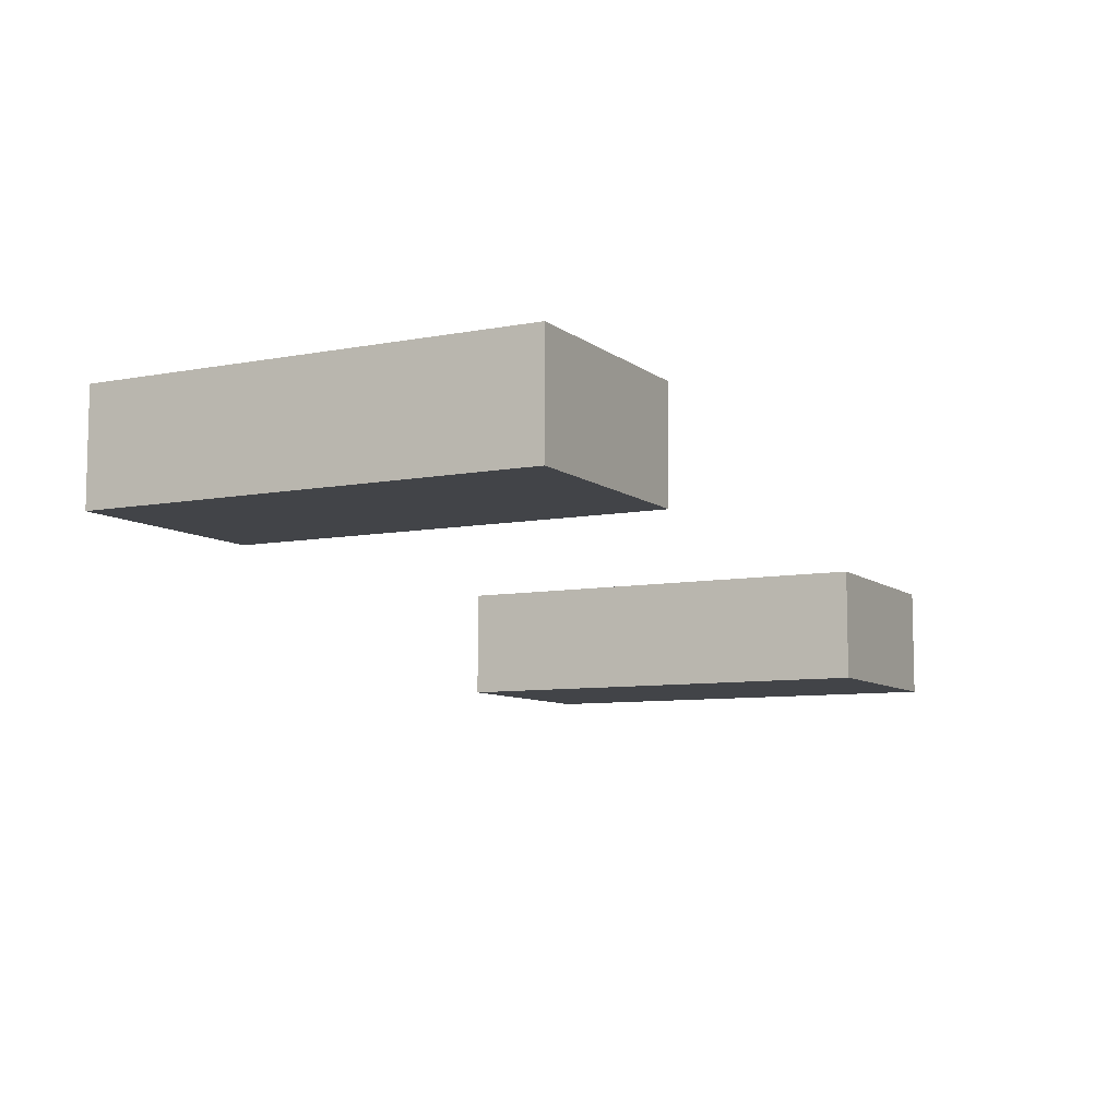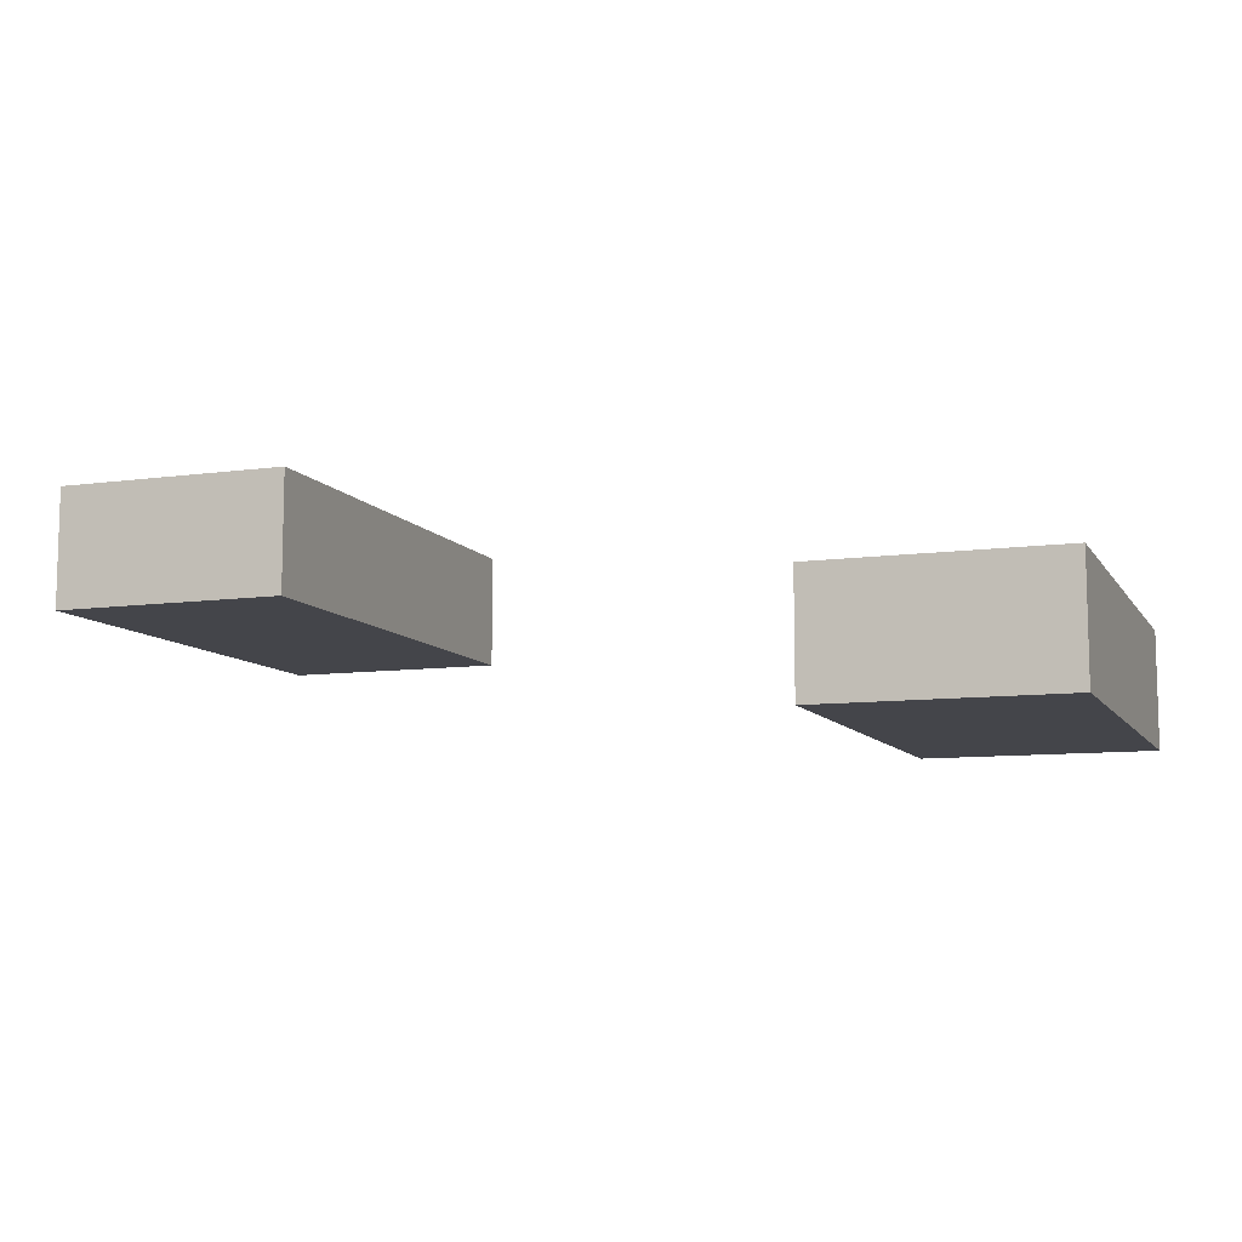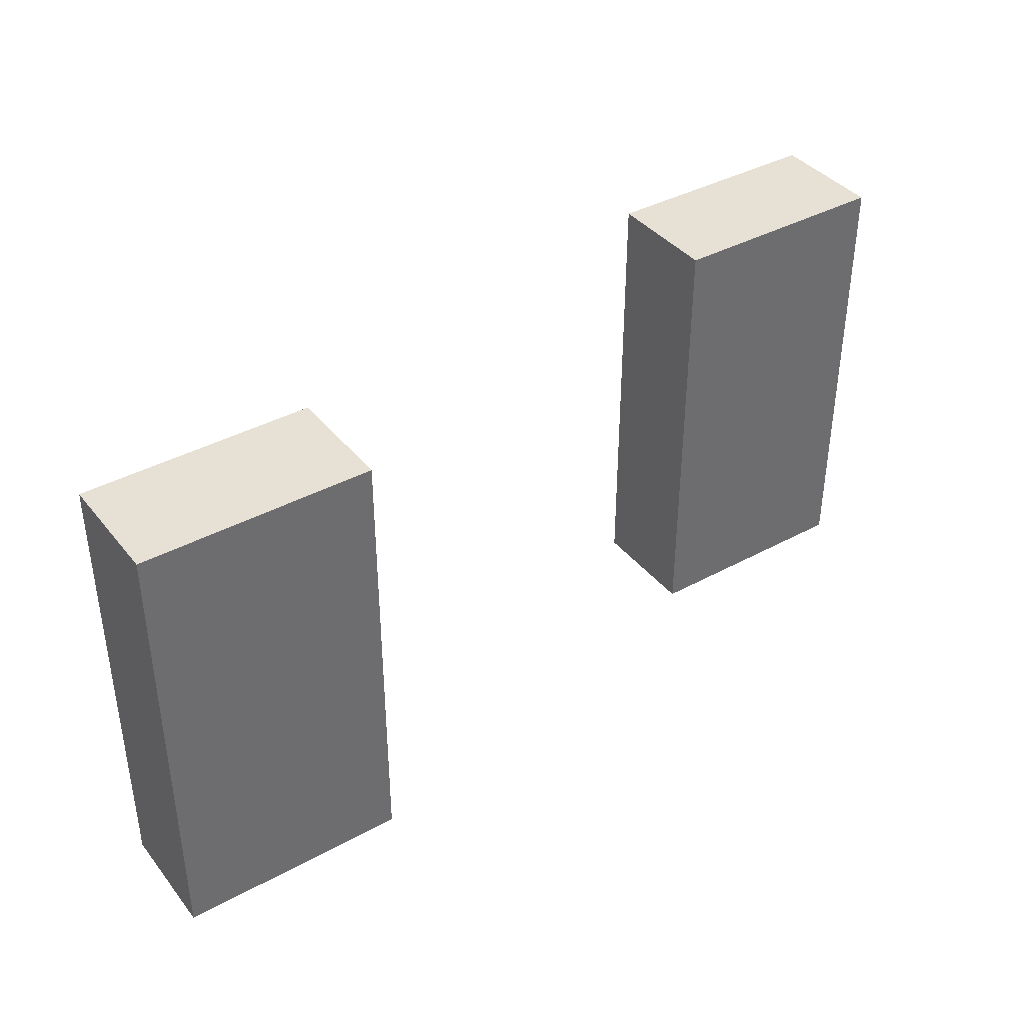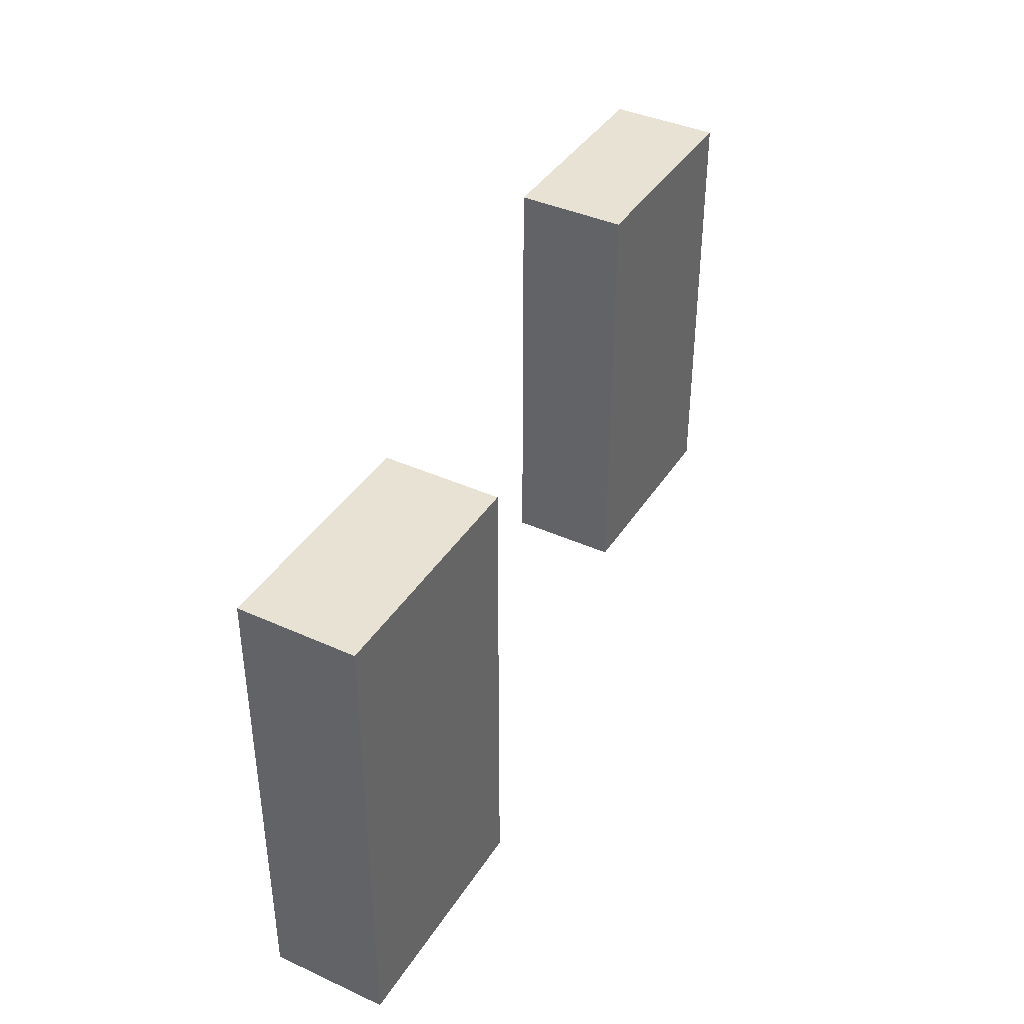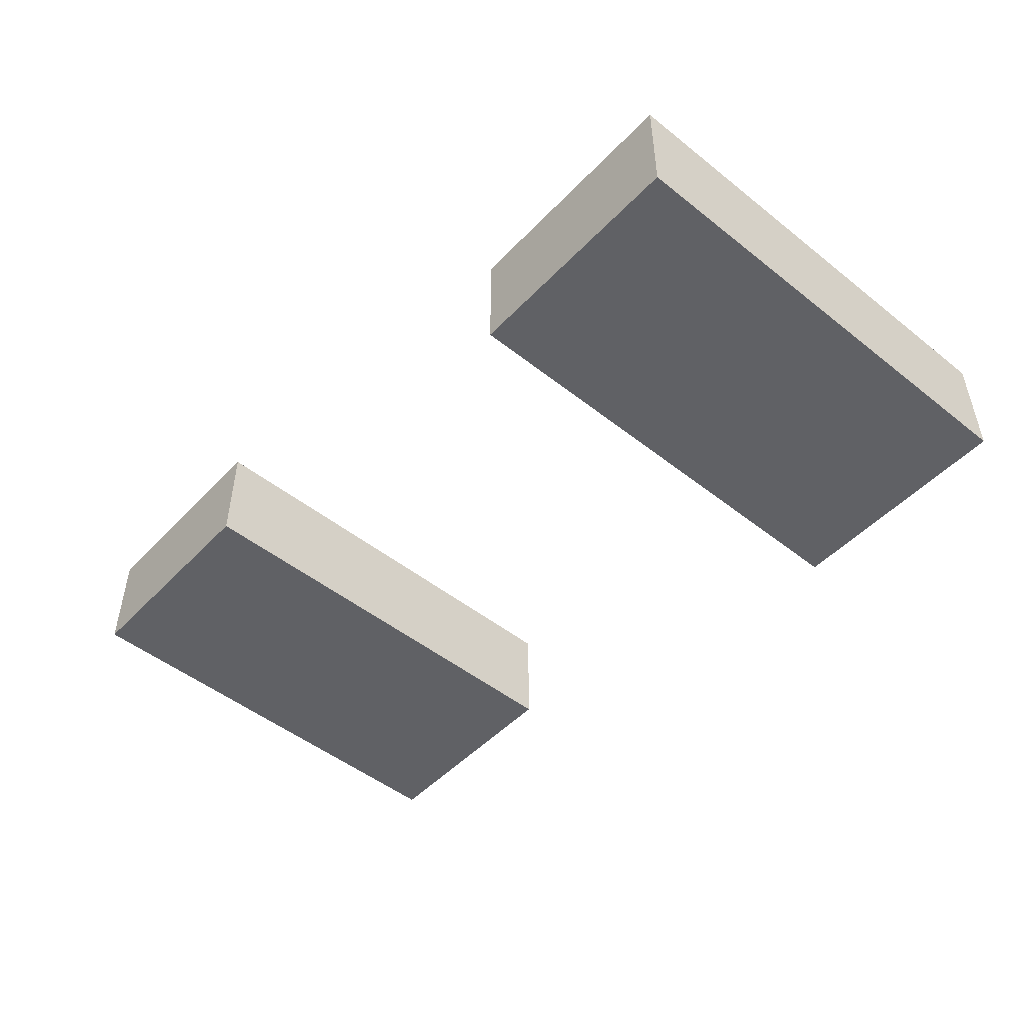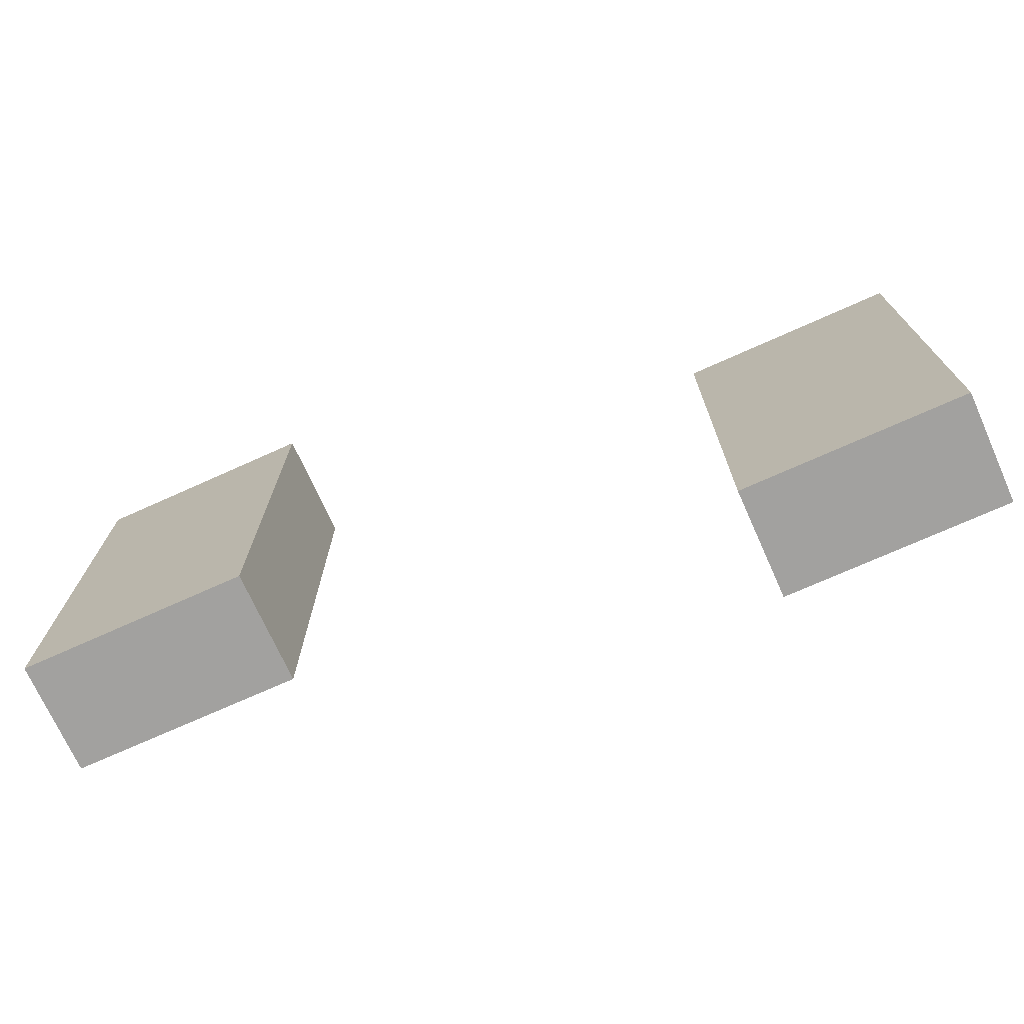
<metadata>
{"format":"obj","ext":"obj","renderer":"f3d","projection":"perspective","resolution":1024,"background":"white","views":[{"elev":-8.1,"azim":-62.2,"up":"+Z"},{"elev":-9.2,"azim":20.0,"up":"+Z"},{"elev":39.0,"azim":145.7,"up":"+Y"},{"elev":39.7,"azim":-60.6,"up":"+Y"},{"elev":-49.2,"azim":48.7,"up":"+Z"},{"elev":-72.2,"azim":24.2,"up":"+Y"}]}
</metadata>
<code>
v 0 1 -10
v 0 1 -13
v 0 13 -10
v 0 13 -13
v 18 1 -13
v 18 1 -16
v 18 13 -13
v 18 13 -16
v 6 1 -10
v 6 1 -13
v 6 13 -10
v 6 13 -13
v 24 1 -13
v 24 1 -16
v 24 13 -13
v 24 13 -16
v 0 1 -10
v 0 13 -10
v 6 1 -10
v 6 13 -10
v 18 1 -13
v 18 13 -13
v 24 1 -13
v 24 13 -13
v 0 1 -13
v 0 13 -13
v 6 1 -13
v 6 13 -13
v 18 1 -16
v 18 13 -16
v 24 1 -16
v 24 13 -16
v 0 1 -10
v 6 1 -10
v 0 1 -13
v 6 1 -13
v 18 1 -13
v 24 1 -13
v 18 1 -16
v 24 1 -16
v 0 13 -10
v 6 13 -10
v 0 13 -13
v 6 13 -13
v 18 13 -13
v 24 13 -13
v 18 13 -16
v 24 13 -16
f 3 2 1
f 4 2 3
f 7 6 5
f 8 6 7
f 9 10 11
f 11 10 12
f 13 14 15
f 15 14 16
f 19 18 17
f 20 18 19
f 23 22 21
f 24 22 23
f 25 26 27
f 27 26 28
f 29 30 31
f 31 30 32
f 35 34 33
f 36 34 35
f 39 38 37
f 40 38 39
f 41 42 43
f 43 42 44
f 45 46 47
f 47 46 48

</code>
